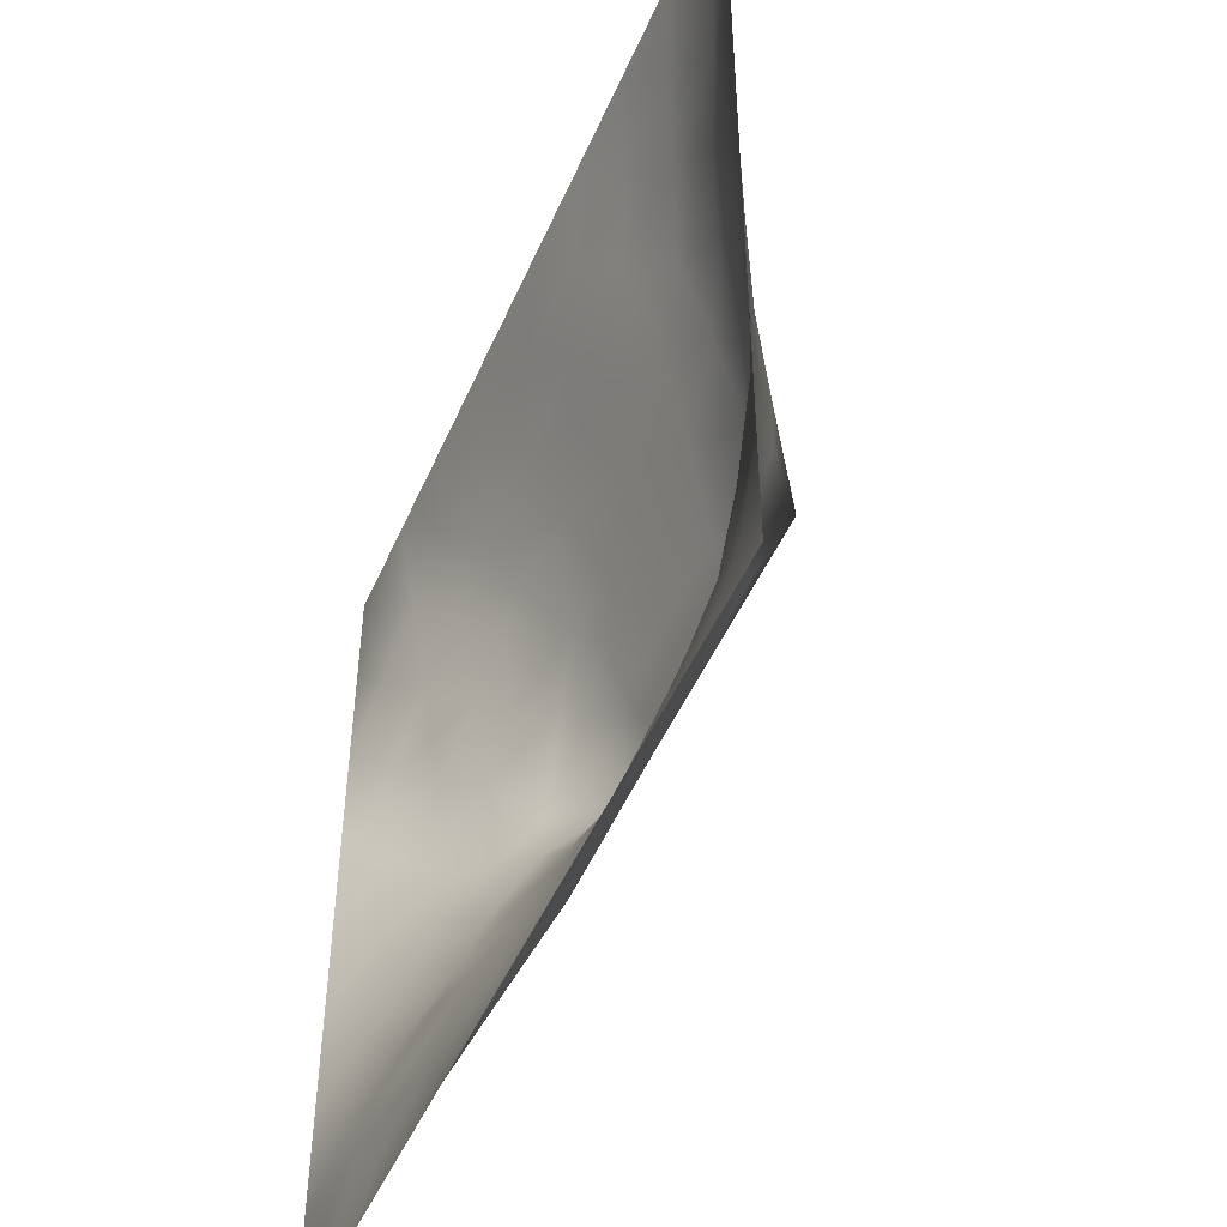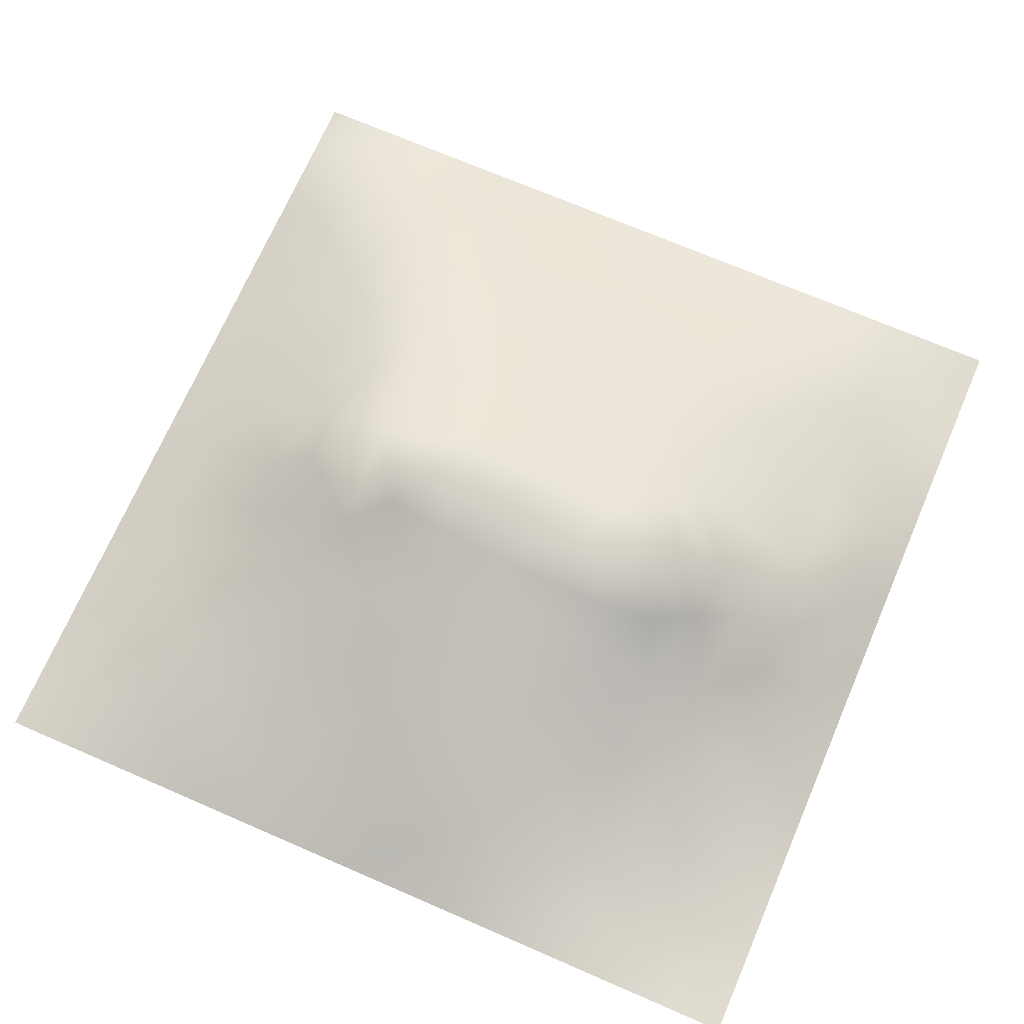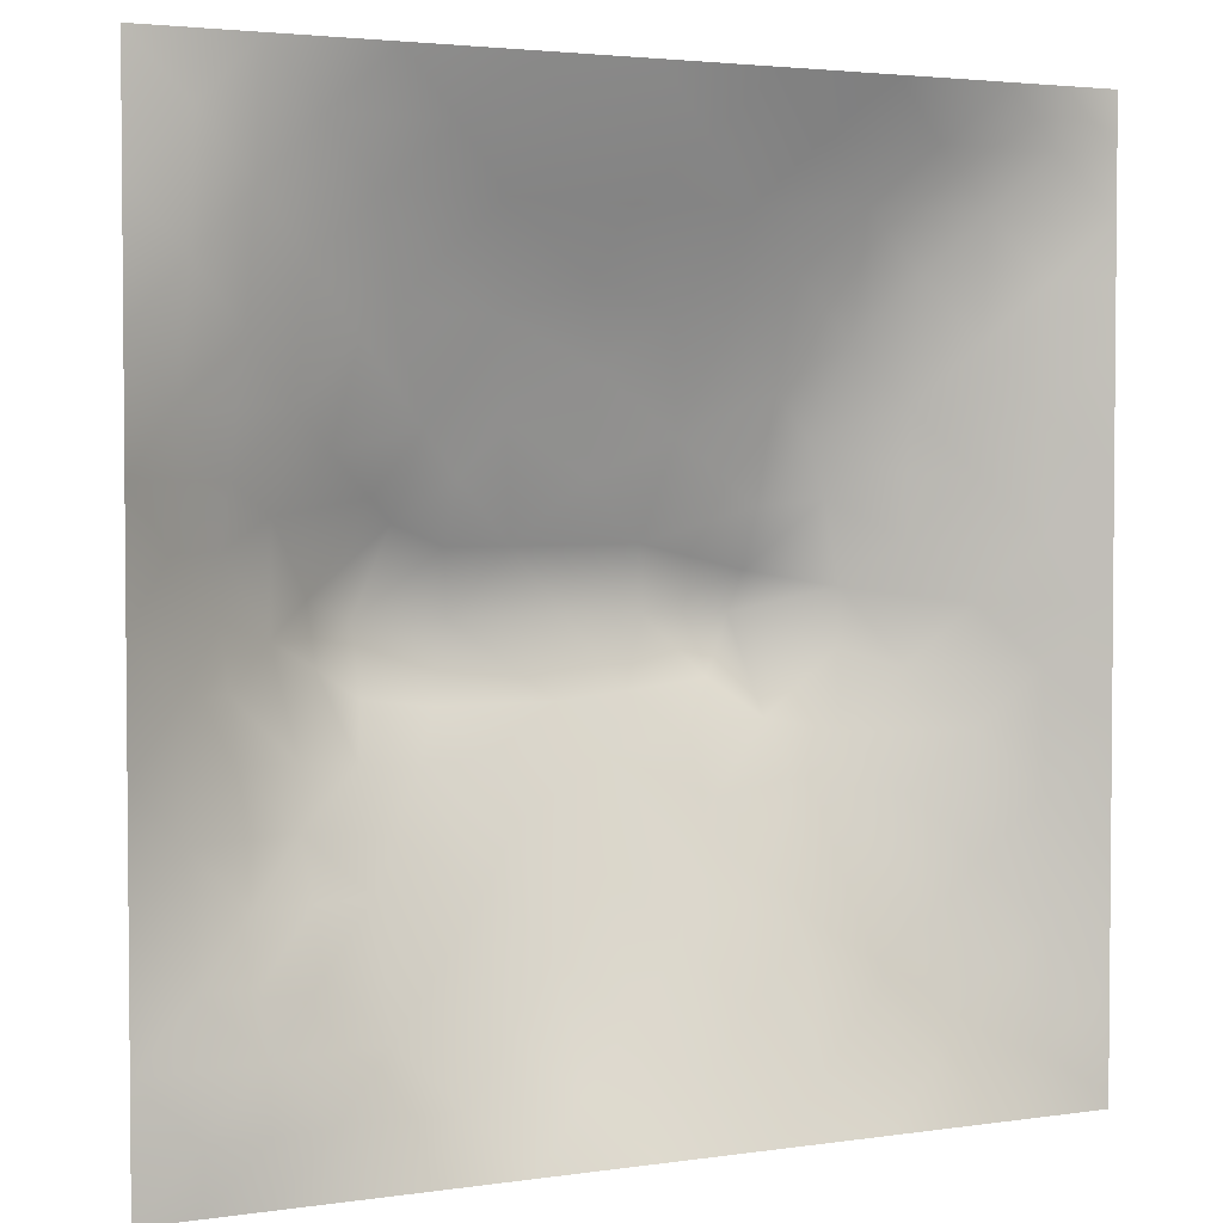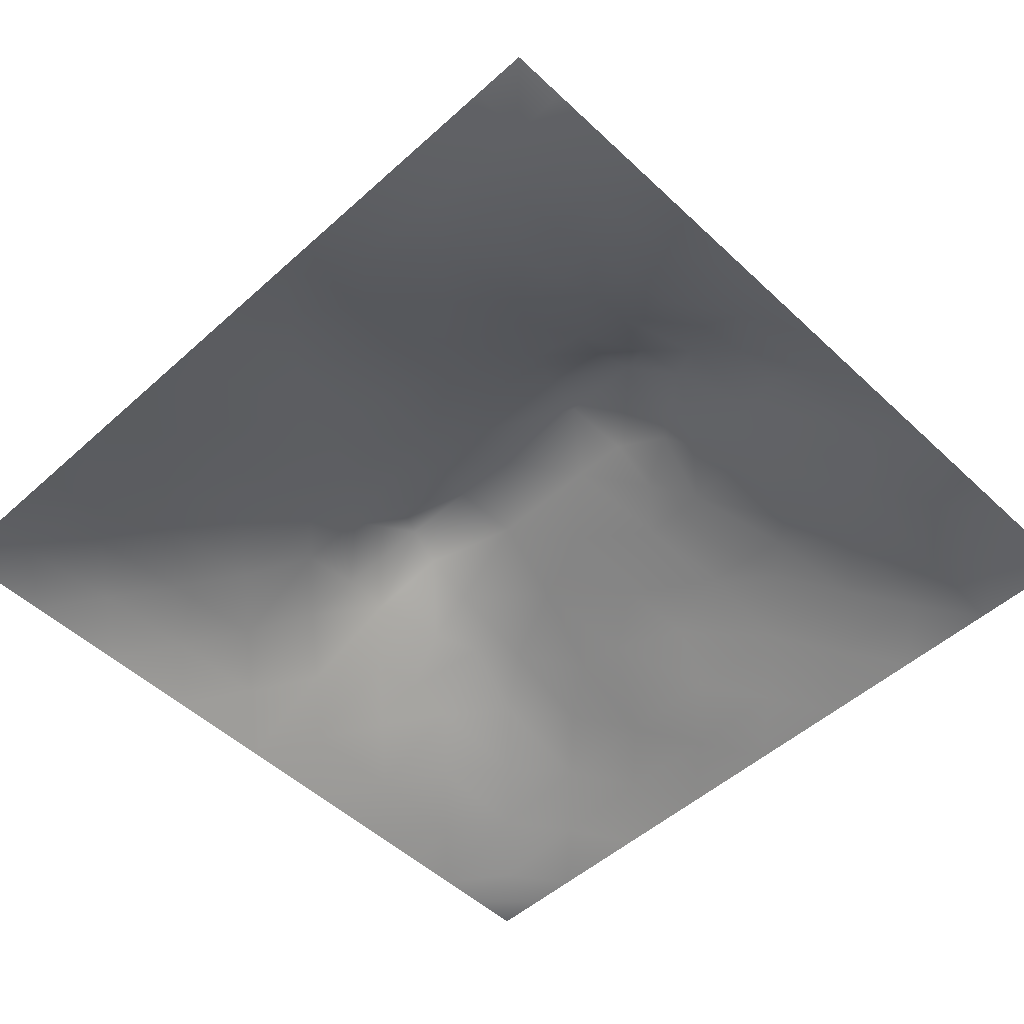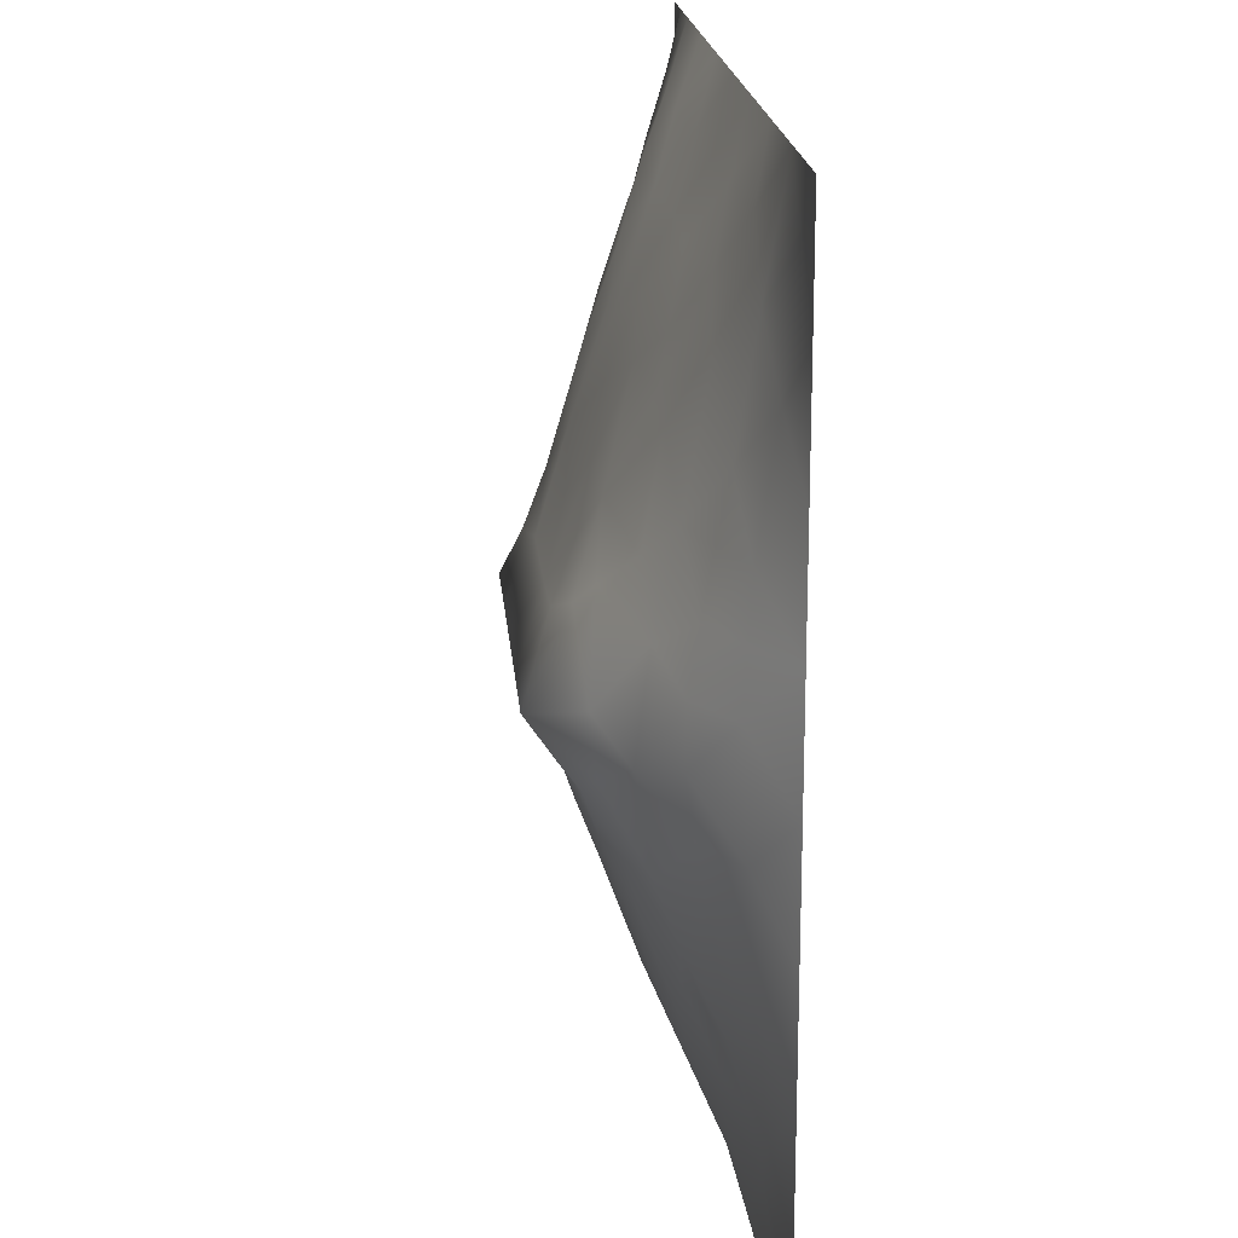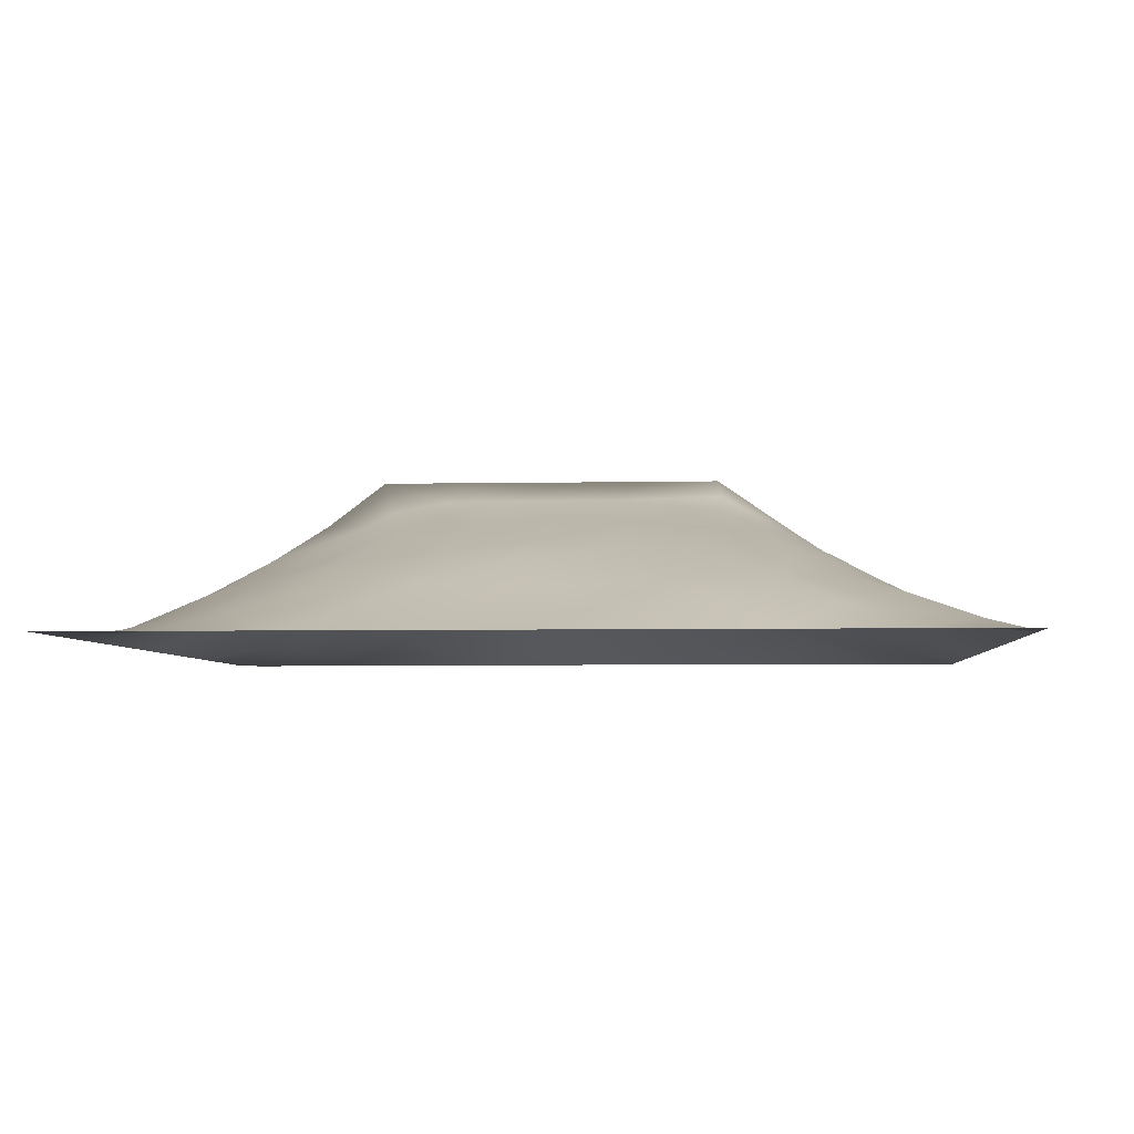
<metadata>
{"format":"obj","ext":"obj","renderer":"f3d","projection":"perspective","resolution":1024,"background":"white","views":[{"elev":-49.1,"azim":-113.0,"up":"+Y"},{"elev":70.7,"azim":23.4,"up":"+Z"},{"elev":3.1,"azim":153.3,"up":"+Y"},{"elev":-51.0,"azim":44.4,"up":"+Z"},{"elev":18.6,"azim":85.2,"up":"+Y"},{"elev":-4.4,"azim":-175.8,"up":"+Z"}]}
</metadata>
<code>
v -0 0 -0
v 1 0 -0
v -0 1 0
v 1 1 0
v 0.6537 0.4119 0.1608
v -0 0.5 0
v 0.5 1 0
v 1 0.5 0
v 0.5 -0 0
v 0.2424 0.7567 0.0976
v 0.7564 0.7518 0.08408
v 0.2463 0.249 0.08174
v 0.753 0.2529 0.06714
v 0.75 0 0
v 0.25 0 0
v 1 0.75 0
v 1 0.25 0
v 0.25 1 0
v 0.75 1 0
v 0 0.25 0
v 0 0.75 -0
v 0.3644 0.2199 0.08525
v 0.8742 0.06391 0.000845
v 0.2303 0.5162 0.1373
v 0.8153 0.2527 0.05163
v 0.8822 0.376 0.05954
v 0.6263 0.1231 0.0518
v 0.8858 0.438 0.06983
v 0.8741 0.1274 0.008816
v 0.3753 0.1249 0.04869
v 0.123 0.1239 0.03181
v 0.4937 0.2483 0.108
v 0.8857 0.6248 0.06746
v 0.6348 0.6242 0.1475
v 0.8757 0.875 0.02171
v 0.3737 0.8779 0.05596
v 0.2496 0.6029 0.1327
v 0.1208 0.8792 0.04116
v 0.1195 0.6265 0.06207
v 0.6263 0.8774 0.05484
v 0.1196 0.376 0.0596
v 0.2492 0.1239 0.04375
v 0.8785 0.7493 0.04274
v 0.8782 0.2512 0.03912
v 0.2472 0.8812 0.05664
v 0.752 0.8768 0.04512
v 0.121 0.2502 0.04859
v 0.1204 0.7527 0.05233
v 0.3136 0.5953 0.1549
v 0.5869 0.3029 0.1258
v 0.7472 0.3664 0.1157
v 0.8906 0.4999 0.07928
v 0.4342 0.774 0.09752
v 0.2329 0.4551 0.1369
v 0 0.375 0
v 0.5002 0.8745 0.05069
v 0.5011 0.6231 0.1485
v 0.2415 0.3751 0.1138
v 0.1203 0.5008 0.06312
v 0.5231 0.4116 0.1697
v 0.629 0.2495 0.09727
v 0.5009 0.1228 0.05624
v 0.4984 0.4909 0.202
v 0 0.625 0
v 0 0.875 0
v 0 0.125 0
v 0.625 1 0
v 0.875 1 0
v 0.125 1 0
v 0.375 1 0
v 1 0.375 0
v 1 0.125 0
v 1 0.875 0
v 1 0.625 0
v 0.375 0 0
v 0.125 0 0
v 0.875 0 0
v 0.625 0 0
v 0.75 0.1272 0.02979
v 0.6388 0.5603 0.1711
v 0.7844 0.5152 0.1482
v 0.05861 0.313 0.03069
v 0.1764 0.4378 0.1006
v 0.183 0.3133 0.07451
v 0.05895 0.4382 0.03275
v 0.688 0.9383 0.02472
v 0.6911 0.8153 0.07473
v 0.5628 0.9373 0.02531
v 0.0611 0.6882 0.02667
v 0.1789 0.6915 0.08787
v 0.06021 0.563 0.03127
v 0.1861 0.9405 0.02622
v 0.1821 0.818 0.06596
v 0.06092 0.9392 0.01447
v 0.4328 0.5607 0.1725
v 0.6817 0.3591 0.1318
v 0.5077 0.7259 0.1143
v 0.3088 0.8185 0.08284
v 0.4373 0.9375 0.02589
v 0.9374 0.8117 0.01272
v 0.8165 0.8139 0.05304
v 0.9371 0.937 0.000651
v 0.8753 0.1898 0.02213
v 0.5702 0.5601 0.1724
v 0.9453 0.6251 0.03778
v 0.835 0.5917 0.1015
v 0.8197 0.6868 0.07658
v 0.9467 0.5626 0.04132
v 0.3117 0.7062 0.122
v 0.6984 0.5828 0.1561
v 0.8904 0.5628 0.07824
v 0.1871 0.06138 0.02144
v 0.06196 0.06211 0.01107
v 0.1846 0.1864 0.05453
v 0.3126 0.06154 0.0252
v 0.3115 0.1874 0.06736
v 0.4379 0.0621 0.02618
v 0.812 0.06382 0.009095
v 0.9369 0.06334 -0.003071
v -0 0.9375 0
v 0.5927 0.6762 0.132
v 0.5257 0.8061 0.0849
v 0.5647 0.184 0.0841
v 0.6895 0.1882 0.06238
v 0.563 0.06047 0.02961
v 0.941 0.3132 0.02729
v 0.8197 0.3131 0.07456
v 0.9425 0.4381 0.03419
v 0.3118 0.9407 0.03058
v 0.9375 0 -0
v 0.8137 0.1897 0.03718
v 0.8126 0.3723 0.09612
v 0.6874 0.06325 0.01893
v 0.3958 0.3759 0.1515
v 0.9378 0.1886 0.01257
v 0.4381 0.1872 0.07663
v 0.05952 0.1873 0.02523
v 0.3768 0.7719 0.09816
v 0.9434 0.6875 0.03328
v 0.3741 0.3173 0.1257
v 0.06007 0.814 0.02443
v 0.8131 0.9388 0.02038
v 0.1783 0.5639 0.09808
v 0.7767 0.6482 0.105
v 0.3152 0.5328 0.1787
v 0.72 0.4917 0.2021
v 0.3202 0.49 0.2021
v 0.7239 0.7747 0.0853
v 0.8798 0.3136 0.049
v 0.6236 0.4914 0.202
v 0.1804 0.3757 0.08672
v 0.2904 0.3315 0.1177
v 0.7261 0.6069 0.1379
v 0.7208 0.3011 0.09999
v 0.6774 0.6703 0.1283
v 0.3279 0.2757 0.1032
v 0.2708 0.6621 0.129
v 1 0.0625 -0
v 0.615 0.7732 0.09605
v 0.6032 0.3659 0.1486
v 0.4151 0.4905 0.202
v 0.7318 0.4218 0.1502
v 0.7792 0.453 0.1416
v 0.3601 0.4285 0.1716
v 0.4176 0.2557 0.1053
v 0.3115 0.3891 0.1427
v 0.8323 0.4808 0.1153
v 0.4781 0.3608 0.1508
v 0.178 0.6277 0.09481
v 0.4107 0.6632 0.1391
v 0.882 0.6873 0.05573
v 0.4476 0.4182 0.1731
v 0.0625 1 0
v 0 0.8125 -0
f 1 113 66
f 31 137 113
f 109 157 49
f 98 45 10
f 84 151 41
f 112 114 31
f 114 47 31
f 84 152 58
f 137 66 113
f 93 10 45
f 150 104 63
f 161 145 147
f 170 109 49
f 164 147 166
f 42 114 112
f 76 113 1
f 147 164 161
f 15 112 76
f 115 15 75
f 146 162 163
f 60 150 63
f 150 80 104
f 22 30 136
f 162 51 163
f 32 165 136
f 22 136 165
f 161 95 145
f 52 128 108
f 103 44 25
f 116 30 22
f 160 5 60
f 12 114 42
f 156 116 22
f 156 152 12
f 156 12 116
f 158 72 119
f 168 165 32
f 170 138 109
f 156 22 165
f 140 165 168
f 146 81 110
f 82 137 47
f 172 168 60
f 51 162 96
f 134 140 168
f 140 152 156
f 140 156 165
f 69 94 92
f 152 166 58
f 167 106 81
f 118 29 79
f 170 53 138
f 76 112 113
f 45 98 36
f 134 166 140
f 81 153 110
f 38 92 94
f 99 36 56
f 83 58 54
f 23 29 118
f 151 58 83
f 34 80 110
f 84 12 152
f 84 58 151
f 47 114 84
f 84 114 12
f 47 84 41
f 82 47 41
f 36 99 129
f 20 137 82
f 70 129 99
f 20 66 137
f 55 20 82
f 98 138 36
f 171 33 139
f 102 68 35
f 141 38 65
f 130 2 119
f 174 21 141
f 53 56 36
f 92 18 69
f 48 89 90
f 139 43 171
f 62 136 117
f 122 53 97
f 42 115 116
f 122 97 159
f 135 126 44
f 109 98 10
f 94 173 120
f 152 140 166
f 129 45 36
f 48 38 141
f 123 32 62
f 133 27 78
f 135 17 126
f 136 62 32
f 41 85 82
f 93 45 38
f 129 70 18
f 55 82 85
f 53 36 138
f 92 38 45
f 145 24 147
f 18 92 129
f 29 23 119
f 48 141 89
f 45 129 92
f 21 89 141
f 6 91 64
f 105 139 33
f 149 44 126
f 46 101 142
f 93 38 48
f 39 169 90
f 37 24 145
f 24 59 83
f 120 65 94
f 54 147 24
f 77 23 118
f 37 145 49
f 157 90 169
f 123 27 61
f 124 61 27
f 60 168 160
f 16 100 139
f 56 53 122
f 6 55 85
f 5 96 162
f 24 83 54
f 24 143 59
f 143 169 39
f 69 173 94
f 101 107 43
f 30 116 115
f 107 101 11
f 157 169 37
f 135 103 29
f 95 49 145
f 135 72 17
f 37 169 143
f 37 143 24
f 157 37 49
f 157 10 90
f 109 138 98
f 109 10 157
f 135 44 103
f 170 97 53
f 27 123 125
f 62 125 123
f 151 83 41
f 139 100 43
f 131 79 29
f 73 4 102
f 121 57 104
f 40 46 86
f 57 97 170
f 57 170 95
f 78 125 9
f 131 13 79
f 74 16 139
f 110 155 34
f 87 46 40
f 2 158 119
f 110 153 155
f 108 111 52
f 121 97 57
f 34 121 104
f 39 91 143
f 107 106 33
f 11 155 144
f 155 121 34
f 64 91 89
f 106 153 81
f 77 130 23
f 39 90 89
f 50 160 168
f 65 174 141
f 85 59 6
f 91 6 59
f 154 51 96
f 167 111 106
f 33 106 111
f 107 33 171
f 167 132 28
f 64 89 21
f 105 33 111
f 71 128 126
f 105 111 108
f 147 54 166
f 74 108 8
f 58 166 54
f 74 105 108
f 26 126 128
f 134 164 166
f 11 144 107
f 43 107 171
f 144 155 153
f 144 153 106
f 144 106 107
f 113 112 31
f 159 87 40
f 4 68 102
f 148 101 46
f 103 25 131
f 168 172 134
f 74 139 105
f 8 108 128
f 7 99 88
f 19 86 142
f 125 62 9
f 79 133 118
f 102 35 100
f 80 34 104
f 40 86 88
f 150 60 5
f 148 46 87
f 46 142 86
f 117 9 62
f 67 88 86
f 56 122 40
f 159 155 148
f 122 159 40
f 159 148 87
f 148 155 11
f 148 11 101
f 159 97 121
f 159 121 155
f 56 40 88
f 30 117 136
f 56 88 99
f 3 120 173
f 7 70 99
f 67 7 88
f 19 67 86
f 68 19 142
f 73 102 100
f 59 85 83
f 59 143 91
f 135 29 72
f 16 73 100
f 79 124 133
f 142 35 68
f 119 23 130
f 42 112 115
f 28 128 52
f 131 25 13
f 60 63 172
f 161 172 63
f 126 17 71
f 132 26 28
f 128 71 8
f 125 78 27
f 167 28 52
f 26 128 28
f 115 75 30
f 117 30 75
f 95 170 49
f 100 35 43
f 103 131 29
f 35 142 101
f 101 43 35
f 13 25 127
f 149 126 26
f 149 26 127
f 51 127 132
f 118 133 14
f 27 133 124
f 79 13 124
f 163 132 167
f 132 127 26
f 167 52 111
f 163 167 81
f 63 95 161
f 146 163 81
f 150 5 146
f 96 160 50
f 50 168 32
f 161 164 172
f 96 5 160
f 134 172 164
f 124 154 61
f 12 42 116
f 123 50 32
f 96 50 61
f 15 115 112
f 77 118 14
f 154 127 51
f 162 146 5
f 51 132 163
f 85 41 83
f 154 96 61
f 154 13 127
f 124 13 154
f 149 127 44
f 25 44 127
f 10 93 90
f 123 61 50
f 150 146 80
f 119 72 29
f 137 31 47
f 9 117 75
f 146 110 80
f 48 90 93
f 14 133 78
f 39 89 91
f 94 65 38
f 104 95 63
f 95 104 57

</code>
